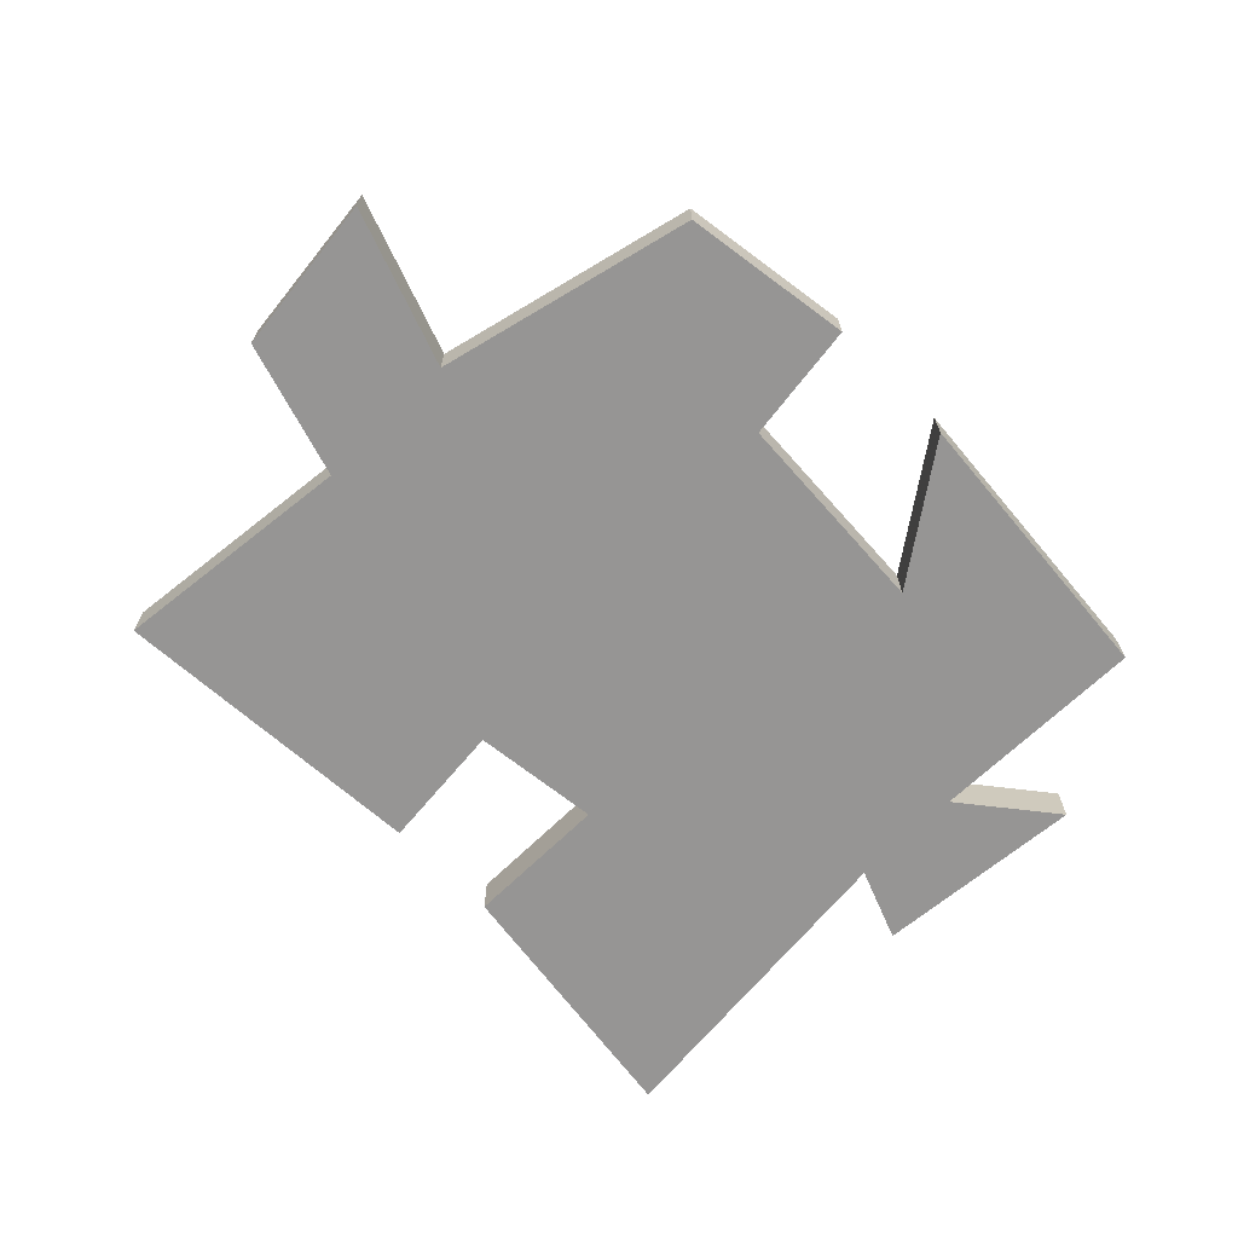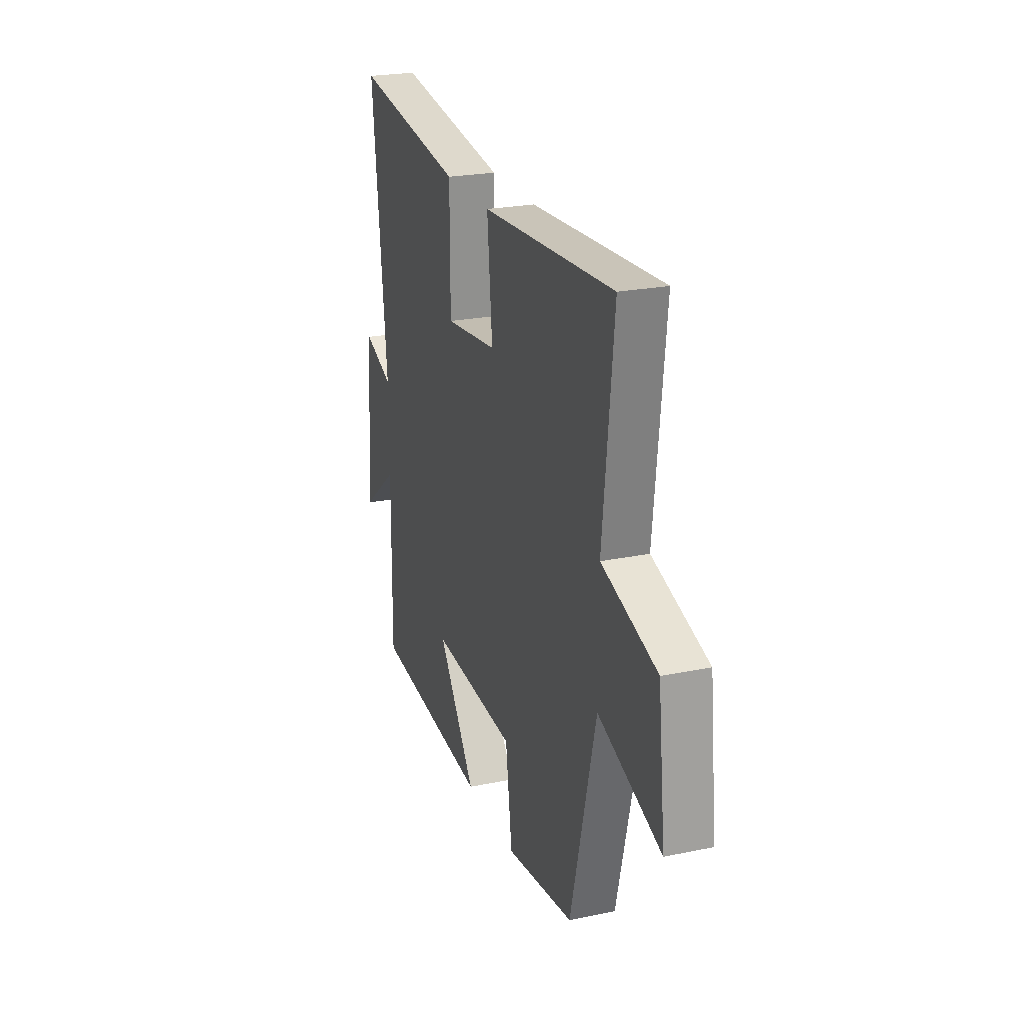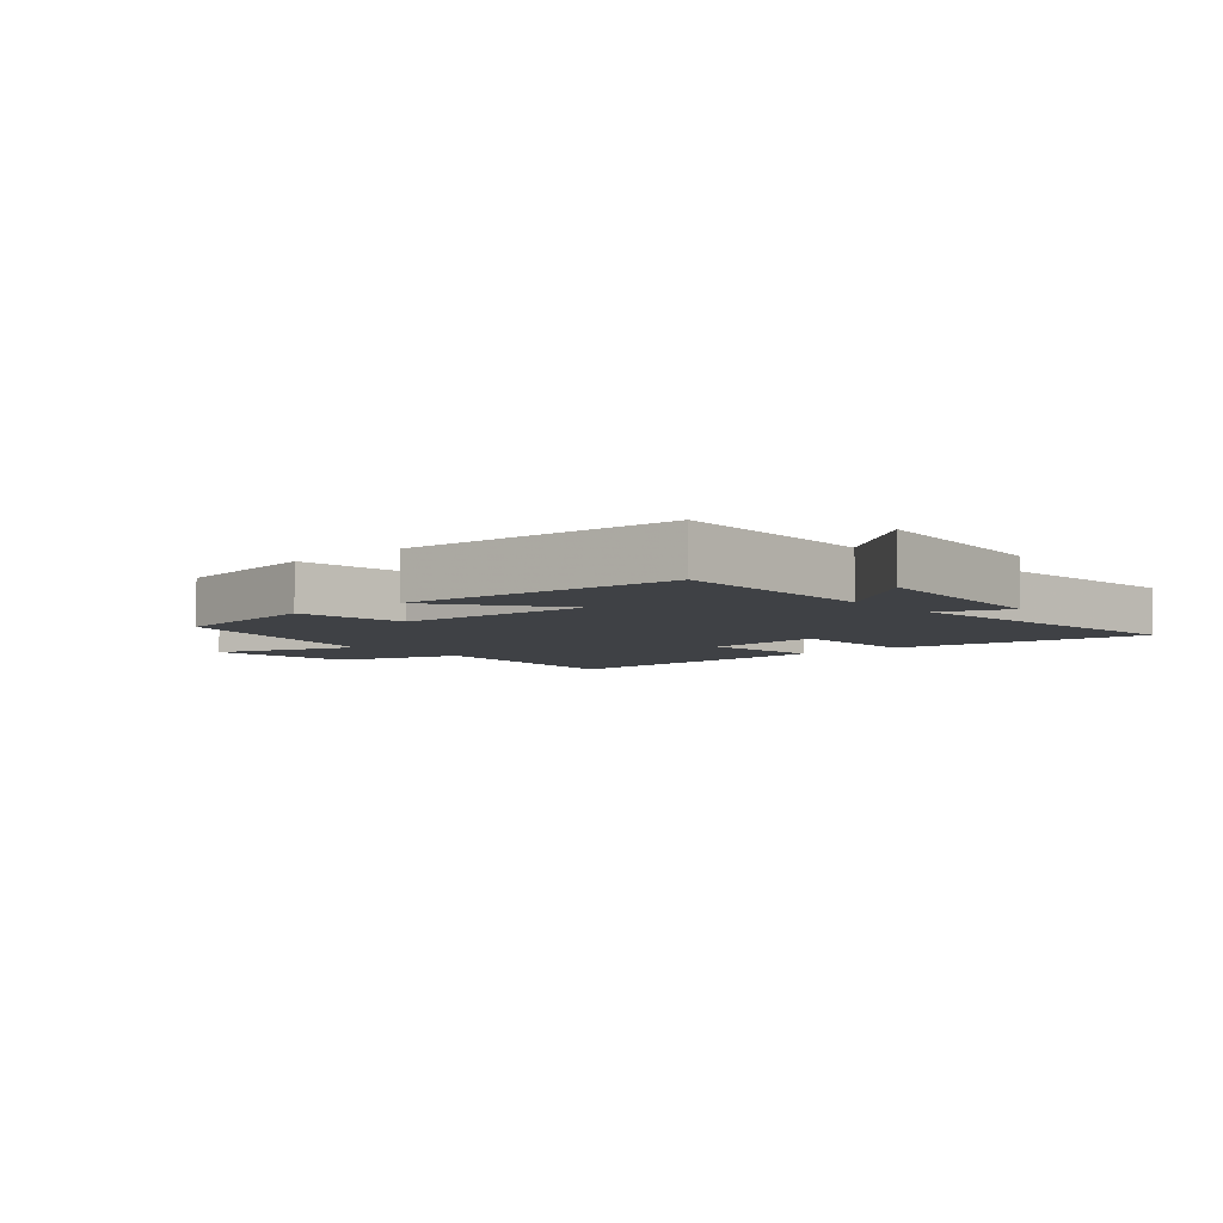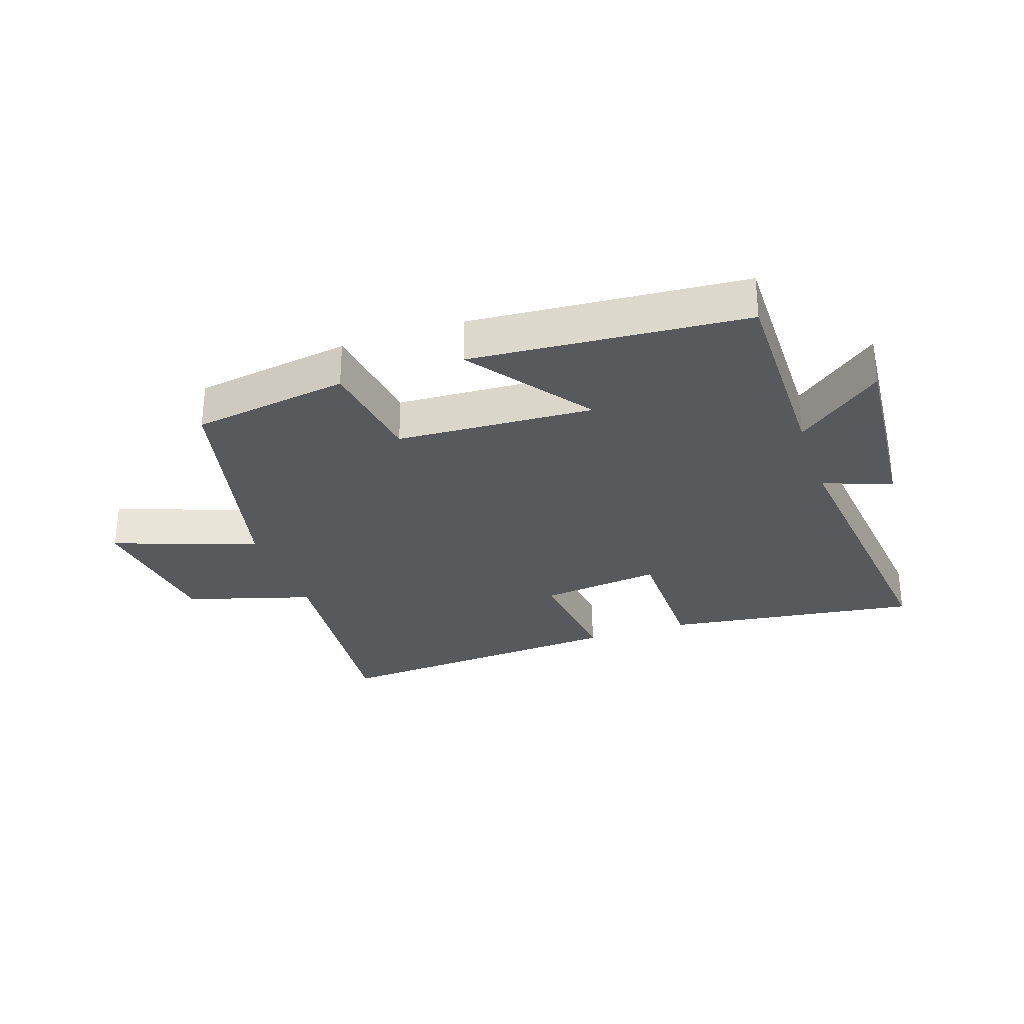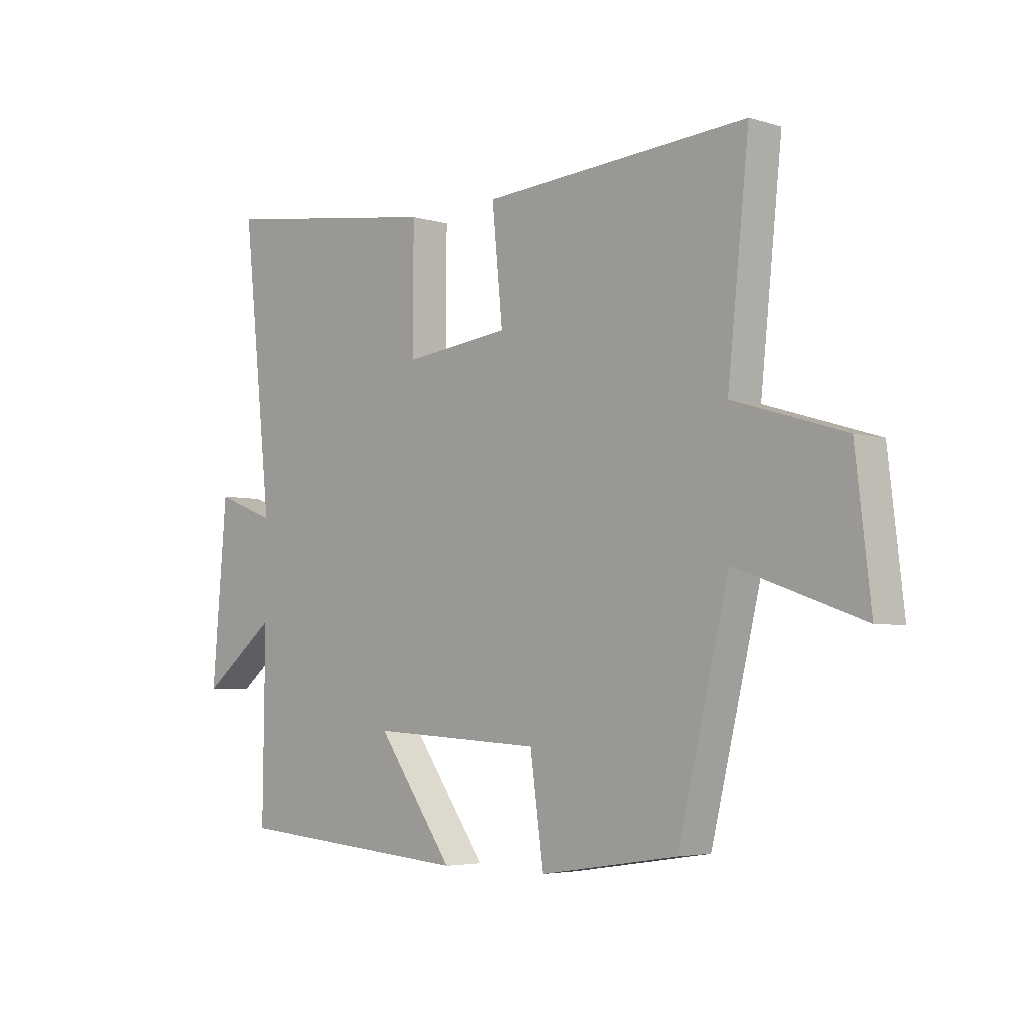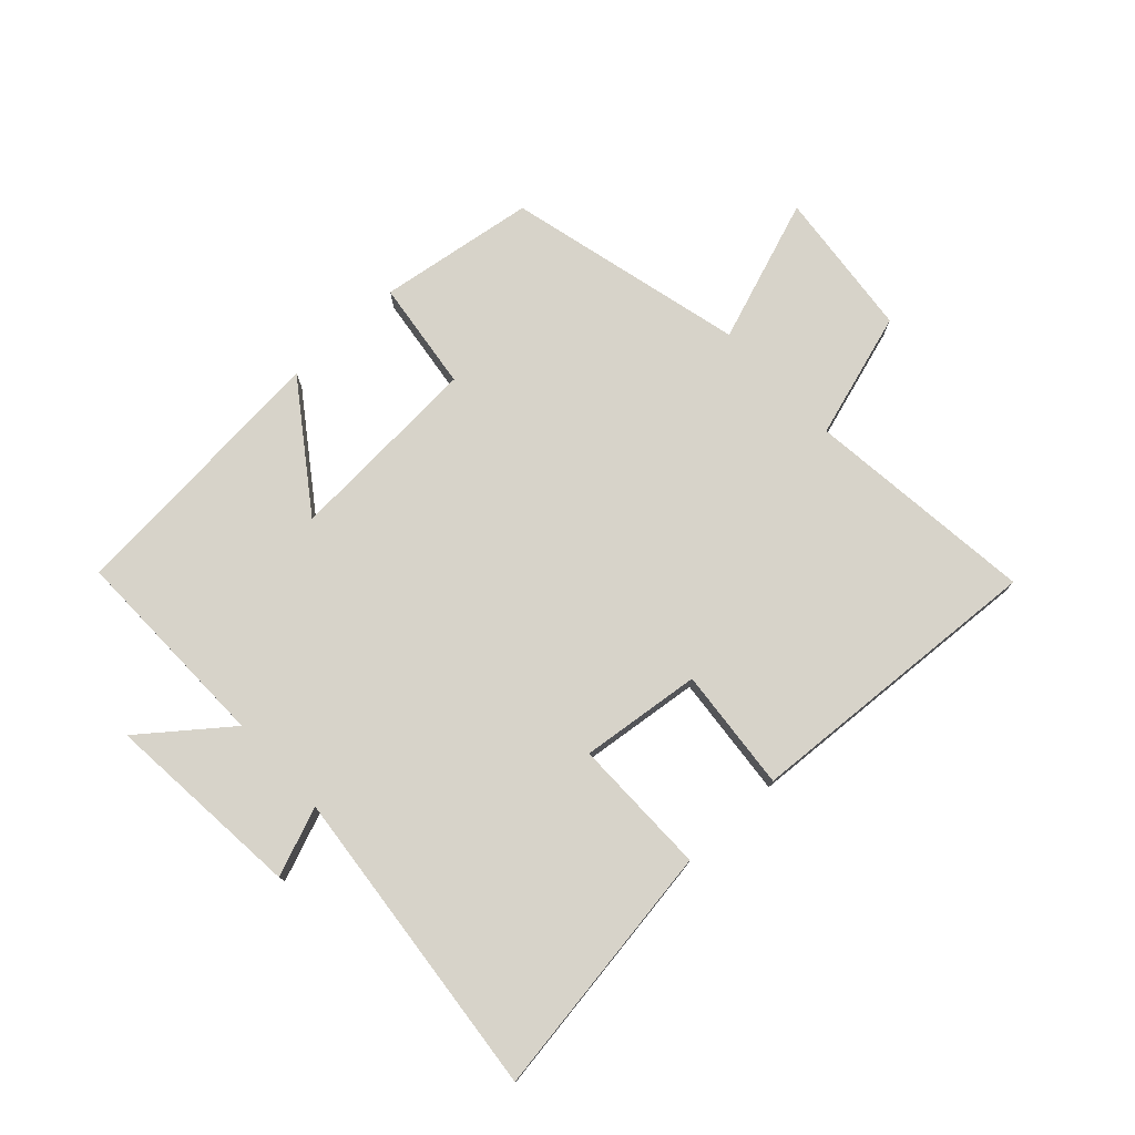
<metadata>
{"format":"obj","ext":"obj","renderer":"f3d","projection":"perspective","resolution":1024,"background":"white","views":[{"elev":-67.6,"azim":134.6,"up":"+Y"},{"elev":24.0,"azim":71.0,"up":"+Z"},{"elev":-5.6,"azim":-138.7,"up":"+Y"},{"elev":-29.3,"azim":-161.0,"up":"+Y"},{"elev":-4.4,"azim":45.6,"up":"+Z"},{"elev":76.3,"azim":-43.1,"up":"+Y"}]}
</metadata>
<code>
v 0.54 0.07 0.534
v 0.5 0.07 0.155
v 0.708 0.07 0.092
v 0.736 0.07 -0.152
v 0.5 0.07 -0.069
v 0.405 0.07 -0.461
v 0.147 0.07 -0.5
v 0.122 0.07 -0.318
v -0.2 0.07 -0.3
v -0.057 0.07 -0.5
v -0.504 0.07 -0.464
v -0.5 0.07 -0.125
v -0.64 0.07 -0.236
v -0.612 0.07 0.09
v -0.5 0.07 0.047
v -0.555 0.07 0.559
v -0.136 0.07 0.5
v -0.136 0.07 0.275
v 0.062 0.07 0.299
v 0.042 0.07 0.5
v 0.54 0 0.534
v 0.5 0 0.155
v 0.708 0 0.092
v 0.736 0 -0.152
v 0.5 0 -0.069
v 0.405 0 -0.461
v 0.147 0 -0.5
v 0.122 0 -0.318
v -0.2 0 -0.3
v -0.057 0 -0.5
v -0.504 0 -0.464
v -0.5 0 -0.125
v -0.64 0 -0.236
v -0.612 0 0.09
v -0.5 0 0.047
v -0.555 0 0.559
v -0.136 0 0.5
v -0.136 0 0.275
v 0.062 0 0.299
v 0.042 0 0.5
f 19 20 1 2
f 18 19 2
f 15 16 17 18
f 15 18 2 3
f 12 13 14 15
f 12 15 3
f 9 10 11 12
f 8 9 12 3
f 5 6 7 8
f 5 8 3
f 3 4 5
f 22 21 40 39
f 22 39 38
f 38 37 36 35
f 23 22 38 35
f 35 34 33 32
f 23 35 32
f 32 31 30 29
f 23 32 29 28
f 28 27 26 25
f 23 28 25
f 25 24 23
f 1 21 22 2
f 2 22 23 3
f 3 23 24 4
f 4 24 25 5
f 5 25 26 6
f 6 26 27 7
f 7 27 28 8
f 8 28 29 9
f 9 29 30 10
f 10 30 31 11
f 11 31 32 12
f 12 32 33 13
f 13 33 34 14
f 14 34 35 15
f 15 35 36 16
f 16 36 37 17
f 17 37 38 18
f 18 38 39 19
f 19 39 40 20
f 20 40 21 1

</code>
